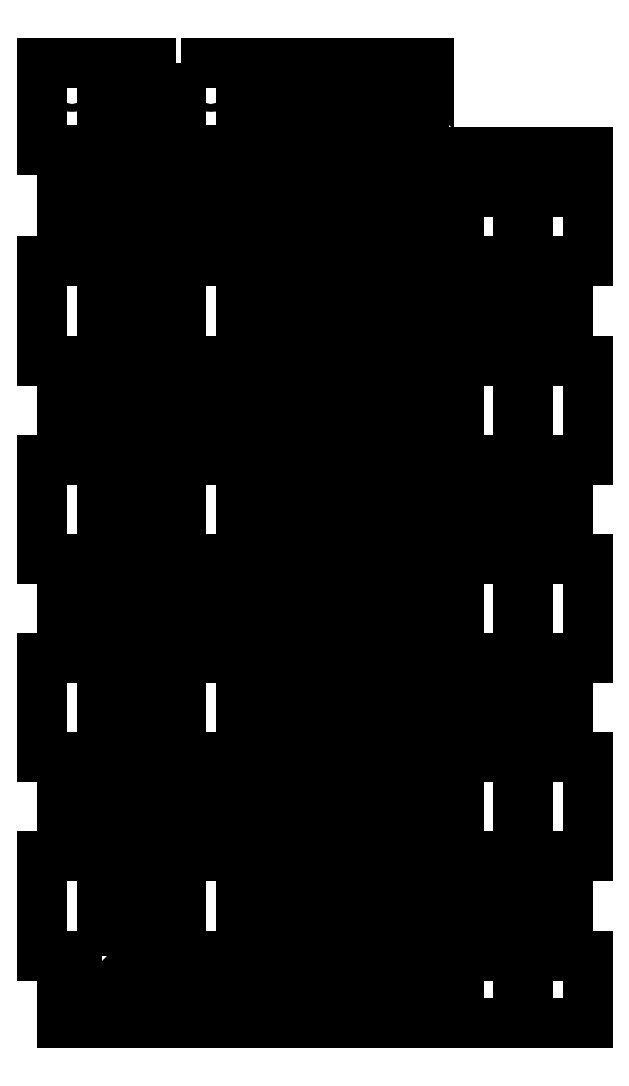
<metadata>
{"format":"dxf","ext":"dxf","renderer":"ezdxf+matplotlib","layout":"modelspace","background":"white","min_lineweight":24,"dpi":150}
</metadata>
<code>
0
SECTION
2
ENTITIES
0
LWPOLYLINE
8
0
90
40
70
1
43
0
10
251.3
20
40.35
10
251.3
20
6.35
10
281.3
20
6.35
10
281.3
20
40.35
10
271.3
20
40.35
10
271.3
20
90.35
10
281.3
20
90.35
10
281.3
20
140.4
10
271.3
20
140.4
10
271.3
20
190.4
10
281.3
20
190.4
10
281.3
20
240.4
10
271.3
20
240.4
10
271.3
20
290.4
10
281.3
20
290.4
10
281.3
20
340.4
10
271.3
20
340.4
10
271.3
20
390.4
10
281.3
20
390.4
10
281.3
20
445.4
10
271.3
20
445.4
10
271.3
20
425.4
10
261.3
20
425.4
10
261.3
20
445.4
10
251.3
20
445.4
10
251.3
20
390.4
10
261.3
20
390.4
10
261.3
20
340.4
10
251.3
20
340.4
10
251.3
20
290.4
10
261.3
20
290.4
10
261.3
20
240.4
10
251.3
20
240.4
10
251.3
20
190.4
10
261.3
20
190.4
10
261.3
20
140.4
10
251.3
20
140.4
10
251.3
20
90.35
10
261.3
20
90.35
10
261.3
20
40.35
0
LWPOLYLINE
8
0
90
40
70
1
43
0
10
246.3
20
390.4
10
246.3
20
445.4
10
236.3
20
445.4
10
236.3
20
425.4
10
226.3
20
425.4
10
226.3
20
445.4
10
216.3
20
445.4
10
216.3
20
390.4
10
226.3
20
390.4
10
226.3
20
340.4
10
216.3
20
340.4
10
216.3
20
290.4
10
226.3
20
290.4
10
226.3
20
240.4
10
216.3
20
240.4
10
216.3
20
190.4
10
226.3
20
190.4
10
226.3
20
140.4
10
216.3
20
140.4
10
216.3
20
90.35
10
226.3
20
90.35
10
226.3
20
40.35
10
216.3
20
40.35
10
216.3
20
6.35
10
246.3
20
6.35
10
246.3
20
40.35
10
236.3
20
40.35
10
236.3
20
90.35
10
246.3
20
90.35
10
246.3
20
140.4
10
236.3
20
140.4
10
236.3
20
190.4
10
246.3
20
190.4
10
246.3
20
240.4
10
236.3
20
240.4
10
236.3
20
290.4
10
246.3
20
290.4
10
246.3
20
340.4
10
236.3
20
340.4
10
236.3
20
390.4
0
LWPOLYLINE
8
0
90
40
70
1
43
0
10
211.3
20
456.3
10
211.3
20
406.3
10
201.3
20
406.3
10
201.3
20
356.3
10
211.3
20
356.3
10
211.3
20
306.3
10
201.3
20
306.3
10
201.3
20
256.3
10
211.3
20
256.3
10
211.3
20
206.3
10
201.3
20
206.3
10
201.3
20
156.3
10
211.3
20
156.3
10
211.3
20
106.3
10
201.3
20
106.3
10
201.3
20
51.35
10
211.3
20
51.35
10
211.3
20
6.35
10
191.3
20
6.35
10
191.3
20
56.35
10
181.3
20
56.35
10
181.3
20
106.3
10
191.3
20
106.3
10
191.3
20
156.3
10
181.3
20
156.3
10
181.3
20
206.3
10
191.3
20
206.3
10
191.3
20
256.3
10
181.3
20
256.3
10
181.3
20
306.3
10
191.3
20
306.3
10
191.3
20
356.3
10
181.3
20
356.3
10
181.3
20
406.3
10
191.3
20
406.3
10
191.3
20
456.3
10
181.3
20
456.3
10
181.3
20
490.3
10
201.3
20
490.3
10
201.3
20
456.3
0
LWPOLYLINE
8
0
90
52
70
1
43
0
10
169.3
20
18.85
10
169.3
20
6.35
10
156.3
20
6.35
10
156.3
20
40.35
10
146.3
20
40.35
10
146.3
20
90.35
10
156.3
20
90.35
10
156.3
20
140.4
10
146.3
20
140.4
10
146.3
20
190.4
10
156.3
20
190.4
10
156.3
20
240.4
10
146.3
20
240.4
10
146.3
20
290.4
10
156.3
20
290.4
10
156.3
20
340.4
10
146.3
20
340.4
10
146.3
20
390.4
10
156.3
20
390.4
10
156.3
20
433.1
10
166.3
20
433.1
10
166.3
20
438.1
10
156.3
20
438.1
10
156.3
20
445.4
10
146.3
20
445.4
10
146.3
20
490.4
10
166.3
20
490.4
10
166.3
20
446.4
10
176.3
20
446.4
10
176.3
20
390.4
10
166.3
20
390.4
10
166.3
20
340.4
10
176.3
20
340.4
10
176.3
20
290.4
10
166.3
20
290.4
10
166.3
20
240.4
10
176.3
20
240.4
10
176.3
20
190.4
10
166.3
20
190.4
10
166.3
20
140.4
10
176.3
20
140.4
10
176.3
20
90.35
10
166.3
20
90.35
10
166.3
20
40.35
10
169.3
20
40.35
10
169.3
20
31.35
10
174.3
20
31.35
10
174.3
20
40.35
10
176.3
20
40.35
10
176.3
20
6.35
10
174.3
20
6.35
10
174.3
20
18.85
0
LWPOLYLINE
8
0
90
4
70
1
43
0
10
151.3
20
477.6
10
166.3
20
477.6
10
166.3
20
482.6
10
151.3
20
482.6
0
LWPOLYLINE
8
0
90
56
70
1
43
0
10
118.3
20
477.8
10
118.3
20
490.3
10
131.3
20
490.3
10
131.3
20
456.3
10
141.3
20
456.3
10
141.3
20
406.3
10
131.3
20
406.3
10
131.3
20
356.3
10
141.3
20
356.3
10
141.3
20
306.3
10
131.3
20
306.3
10
131.3
20
256.3
10
141.3
20
256.3
10
141.3
20
206.3
10
131.3
20
206.3
10
131.3
20
156.3
10
141.3
20
156.3
10
141.3
20
106.3
10
131.3
20
106.3
10
131.3
20
63.65
10
121.3
20
63.65
10
121.3
20
58.65
10
131.3
20
58.65
10
131.3
20
51.35
10
141.3
20
51.35
10
141.3
20
6.35
10
121.3
20
6.35
10
121.3
20
14.15
10
136.3
20
14.15
10
136.3
20
19.15
10
121.3
20
19.15
10
121.3
20
50.35
10
111.3
20
50.35
10
111.3
20
106.3
10
121.3
20
106.3
10
121.3
20
156.3
10
111.3
20
156.3
10
111.3
20
206.3
10
121.3
20
206.3
10
121.3
20
256.3
10
111.3
20
256.3
10
111.3
20
306.3
10
121.3
20
306.3
10
121.3
20
356.3
10
111.3
20
356.3
10
111.3
20
406.3
10
121.3
20
406.3
10
121.3
20
456.3
10
118.3
20
456.3
10
118.3
20
465.3
10
113.3
20
465.3
10
113.3
20
456.3
10
111.3
20
456.3
10
111.3
20
490.3
10
113.3
20
490.3
10
113.3
20
477.8
0
CIRCLE
8
0
10
91.35
20
435.4
30
0
40
2
210
0
220
0
230
1
0
CIRCLE
8
0
10
91.35
20
480.4
30
0
40
2
210
0
220
0
230
1
0
LWPOLYLINE
8
0
90
40
70
1
43
0
10
76.35
20
490.4
10
106.4
20
490.4
10
106.4
20
446.4
10
96.35
20
446.4
10
96.35
20
390.4
10
106.4
20
390.4
10
106.4
20
340.4
10
96.35
20
340.4
10
96.35
20
290.4
10
106.4
20
290.4
10
106.4
20
240.4
10
96.35
20
240.4
10
96.35
20
190.4
10
106.4
20
190.4
10
106.4
20
140.4
10
96.35
20
140.4
10
96.35
20
90.35
10
106.4
20
90.35
10
106.4
20
40.35
10
96.35
20
40.35
10
96.35
20
6.35
10
86.35
20
6.35
10
86.35
20
40.35
10
76.35
20
40.35
10
76.35
20
90.35
10
86.35
20
90.35
10
86.35
20
140.4
10
76.35
20
140.4
10
76.35
20
190.4
10
86.35
20
190.4
10
86.35
20
240.4
10
76.35
20
240.4
10
76.35
20
290.4
10
86.35
20
290.4
10
86.35
20
340.4
10
76.35
20
340.4
10
76.35
20
390.4
10
86.35
20
390.4
10
86.35
20
440.4
10
76.35
20
440.4
0
LWPOLYLINE
8
0
90
40
70
1
43
0
10
71.35
20
456.3
10
71.35
20
406.3
10
61.35
20
406.3
10
61.35
20
356.3
10
71.35
20
356.3
10
71.35
20
306.3
10
61.35
20
306.3
10
61.35
20
256.3
10
71.35
20
256.3
10
71.35
20
206.3
10
61.35
20
206.3
10
61.35
20
156.3
10
71.35
20
156.3
10
71.35
20
106.3
10
61.35
20
106.3
10
61.35
20
51.35
10
71.35
20
51.35
10
71.35
20
6.35
10
51.35
20
6.35
10
51.35
20
56.35
10
41.35
20
56.35
10
41.35
20
106.3
10
51.35
20
106.3
10
51.35
20
156.3
10
41.35
20
156.3
10
41.35
20
206.3
10
51.35
20
206.3
10
51.35
20
256.3
10
41.35
20
256.3
10
41.35
20
306.3
10
51.35
20
306.3
10
51.35
20
356.3
10
41.35
20
356.3
10
41.35
20
406.3
10
51.35
20
406.3
10
51.35
20
456.3
10
41.35
20
456.3
10
41.35
20
490.3
10
61.35
20
490.3
10
61.35
20
456.3
0
CIRCLE
8
0
10
21.35
20
435.4
30
0
40
2
210
0
220
0
230
1
0
CIRCLE
8
0
10
21.35
20
480.4
30
0
40
2
210
0
220
0
230
1
0
LWPOLYLINE
8
0
90
40
70
1
43
0
10
36.35
20
40.35
10
36.35
20
90.35
10
26.35
20
90.35
10
26.35
20
140.4
10
36.35
20
140.4
10
36.35
20
190.4
10
26.35
20
190.4
10
26.35
20
240.4
10
36.35
20
240.4
10
36.35
20
290.4
10
26.35
20
290.4
10
26.35
20
340.4
10
36.35
20
340.4
10
36.35
20
390.4
10
26.35
20
390.4
10
26.35
20
440.4
10
36.35
20
440.4
10
36.35
20
490.4
10
6.35
20
490.4
10
6.35
20
446.4
10
16.35
20
446.4
10
16.35
20
390.4
10
6.35
20
390.4
10
6.35
20
340.4
10
16.35
20
340.4
10
16.35
20
290.4
10
6.35
20
290.4
10
6.35
20
240.4
10
16.35
20
240.4
10
16.35
20
190.4
10
6.35
20
190.4
10
6.35
20
140.4
10
16.35
20
140.4
10
16.35
20
90.35
10
6.35
20
90.35
10
6.35
20
40.35
10
16.35
20
40.35
10
16.35
20
6.35
10
26.35
20
6.35
10
26.35
20
40.35
0
ENDSEC
0
EOF

</code>
